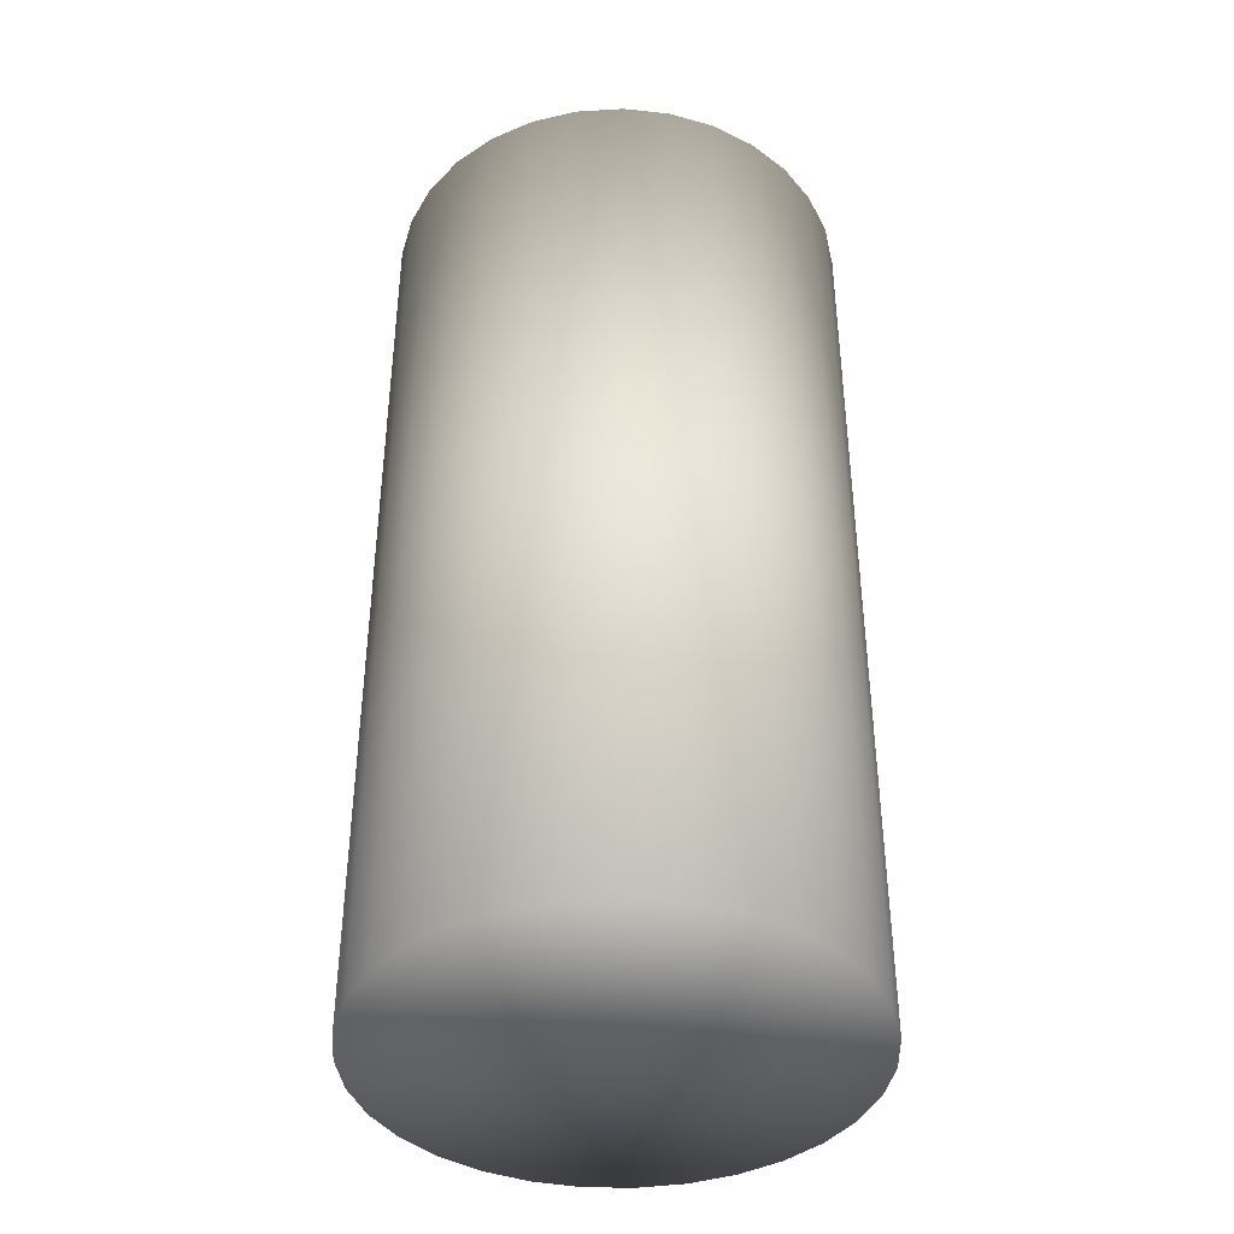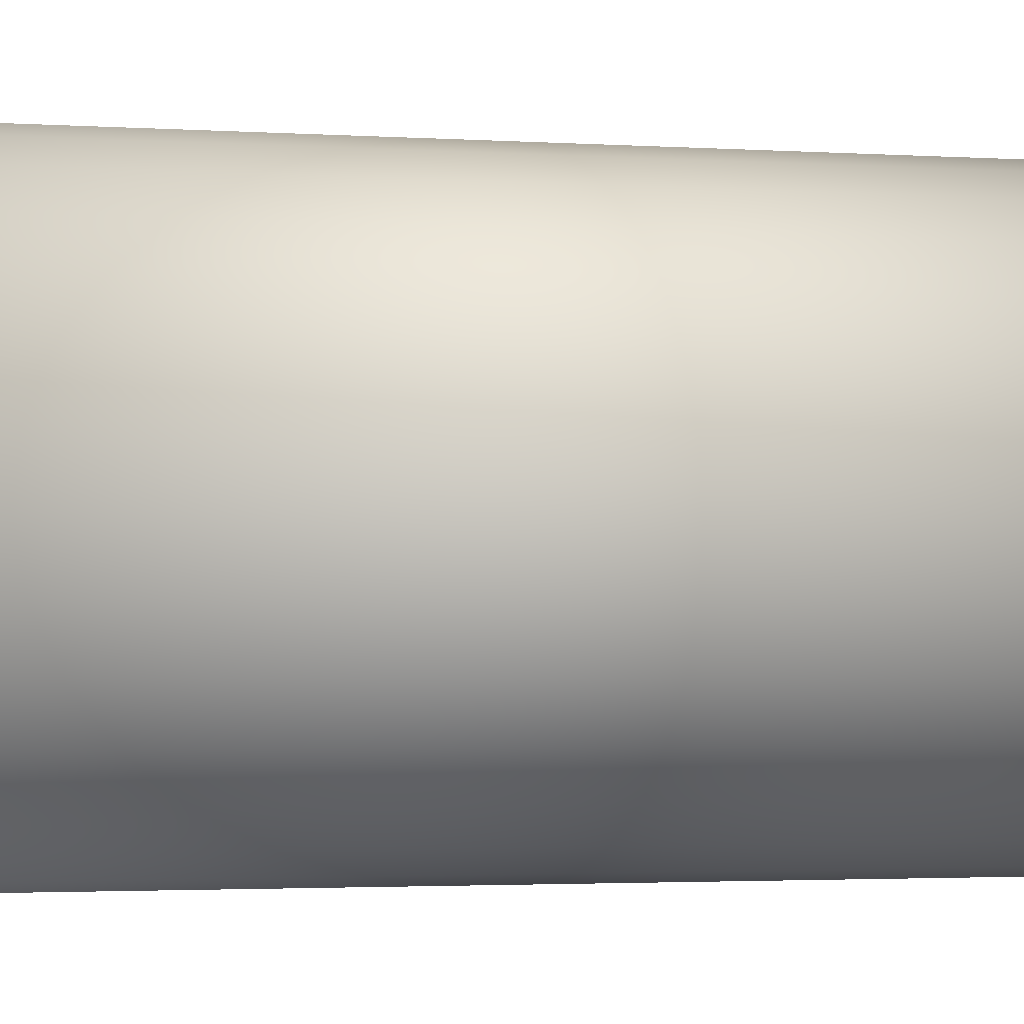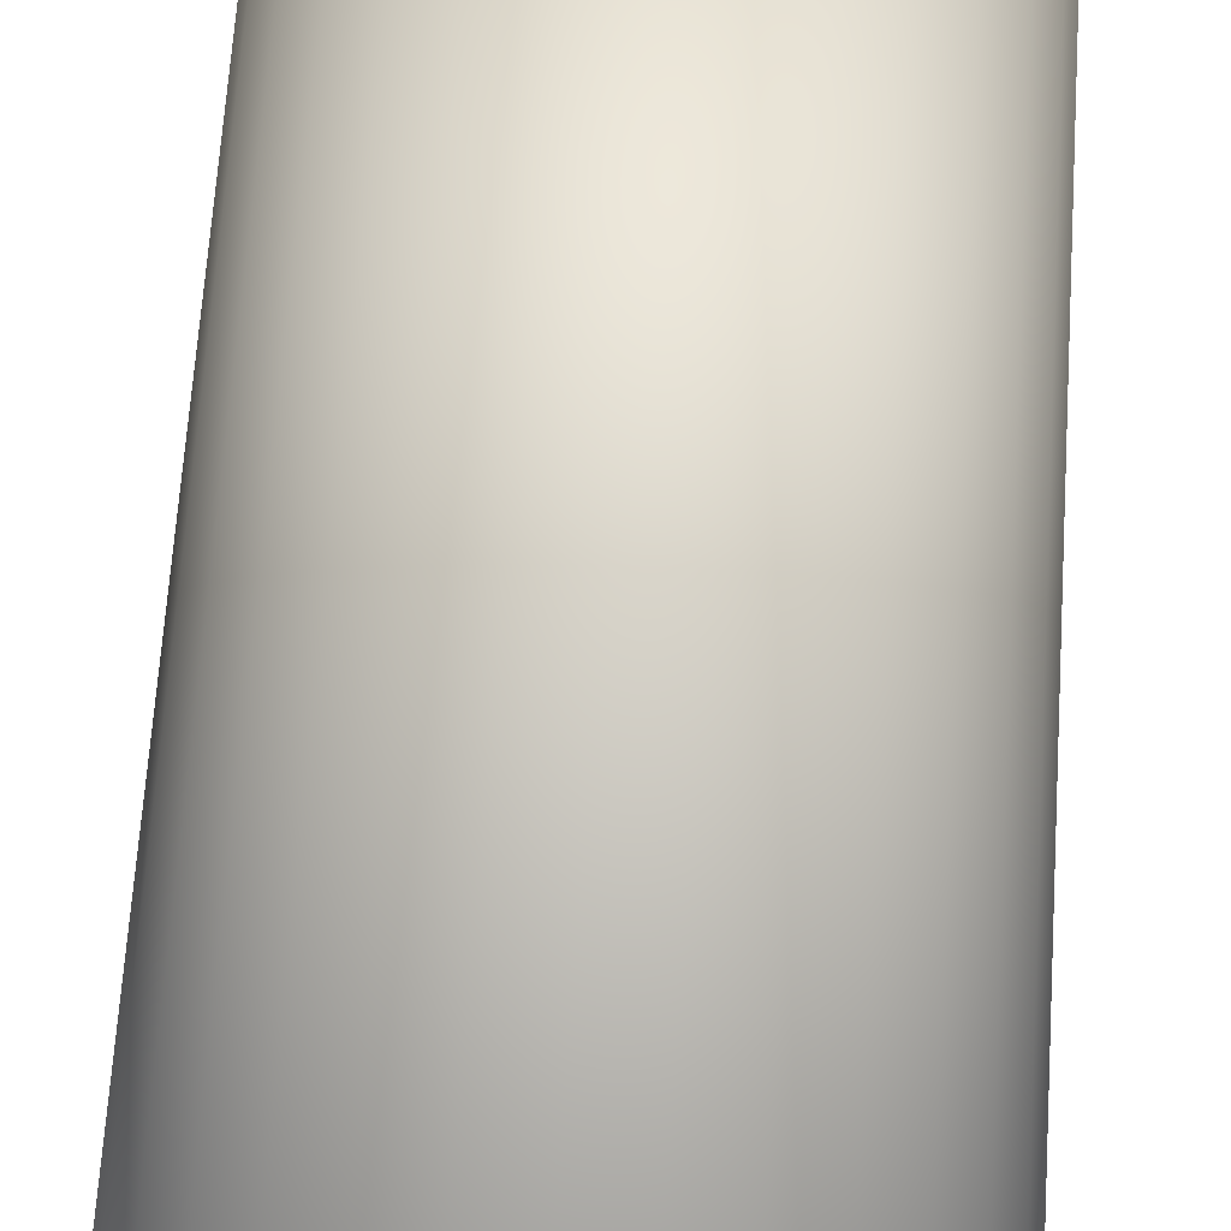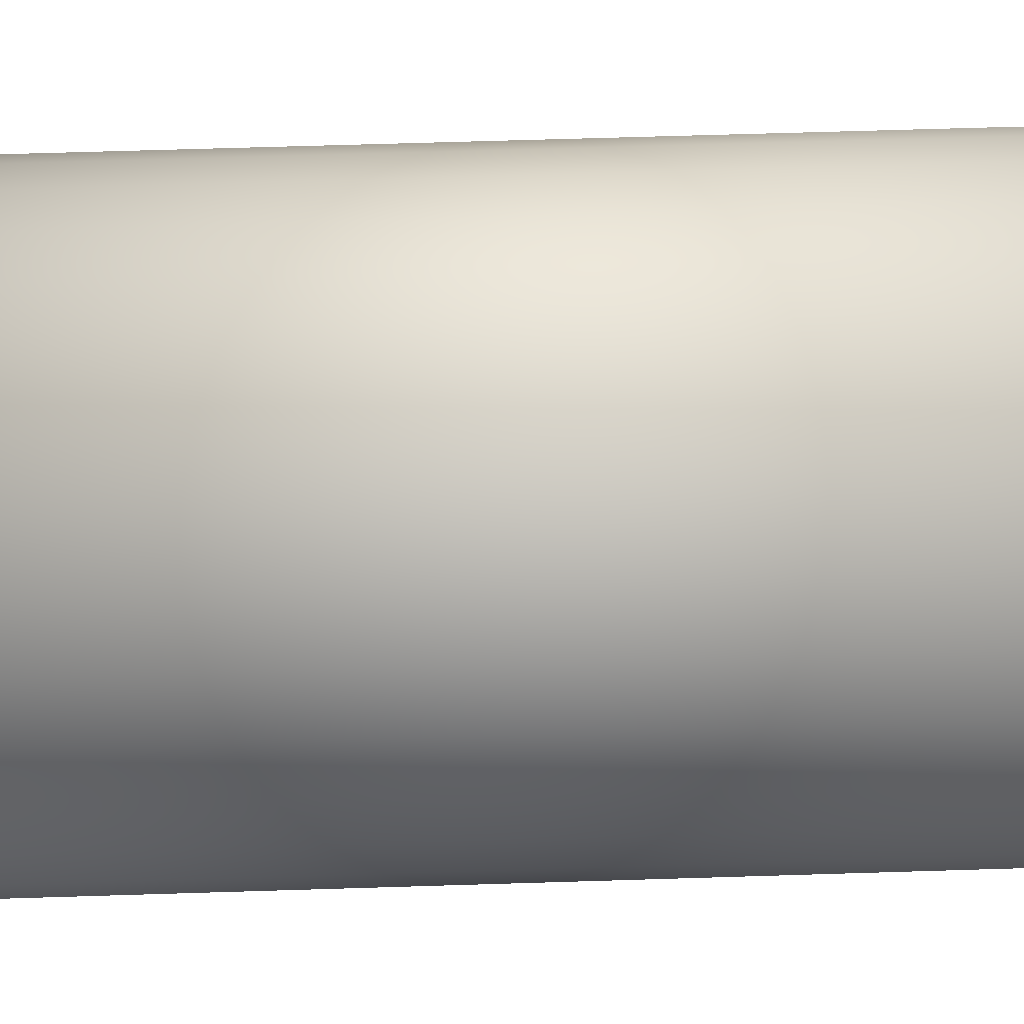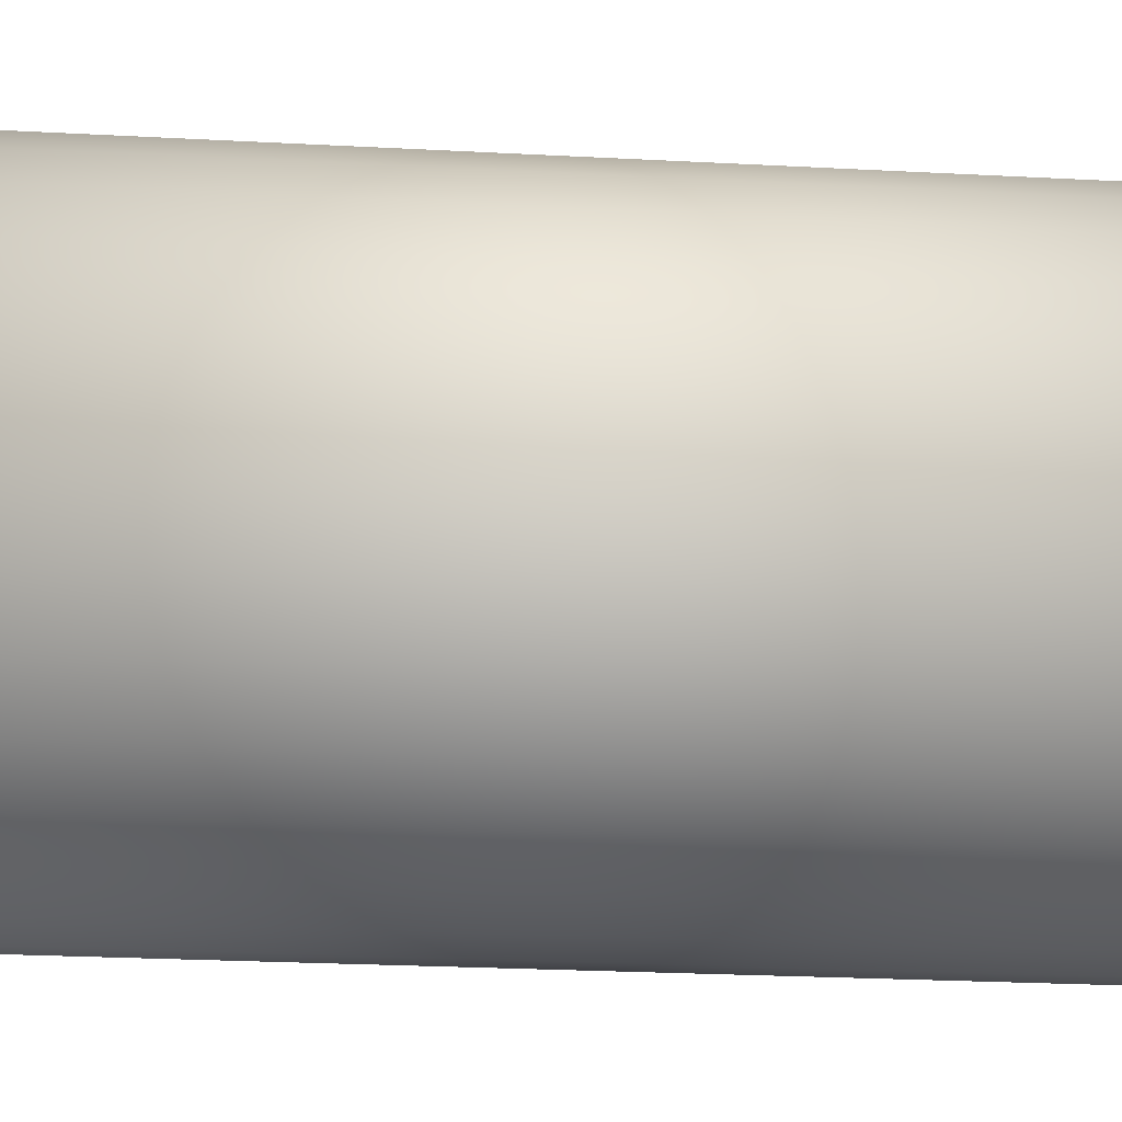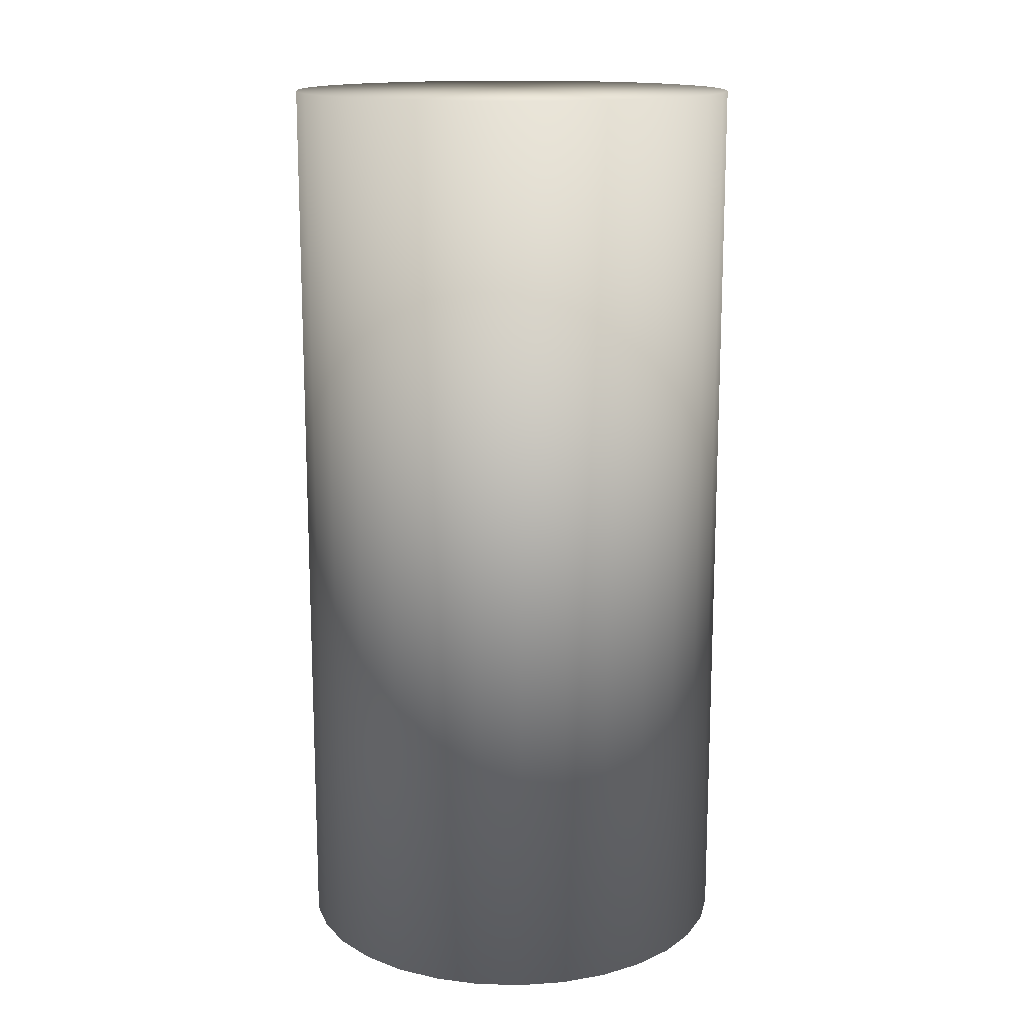
<metadata>
{"format":"obj","ext":"obj","renderer":"f3d","projection":"perspective","resolution":1024,"background":"white","views":[{"elev":-40.3,"azim":143.5,"up":"+Z"},{"elev":-2.3,"azim":-103.8,"up":"+Y"},{"elev":66.8,"azim":3.8,"up":"+Y"},{"elev":65.2,"azim":88.2,"up":"+Y"},{"elev":-23.3,"azim":84.7,"up":"+Y"},{"elev":14.9,"azim":119.5,"up":"+Z"}]}
</metadata>
<code>
o model_normalized
v 0 0 -0.05024
v 0.004976 0.02422 -0.05024
v 0.009749 0.02272 -0.05024
v 0.01412 0.02029 -0.05024
v 0.01792 0.01703 -0.05024
v 0.02098 0.01308 -0.05024
v 0.02318 0.008586 -0.05024
v 0.02444 0.003743 -0.05024
v 0.02469 -0.001252 -0.05024
v 0.02393 -0.006196 -0.05024
v 0.02219 -0.01089 -0.05024
v 0.01955 -0.01513 -0.05024
v 0.0161 -0.01876 -0.05024
v 0.012 -0.02161 -0.05024
v 0.007401 -0.02359 -0.05024
v 0.002501 -0.02459 -0.05024
v -0.002501 -0.02459 -0.05024
v -0.007401 -0.02359 -0.05024
v -0.012 -0.02161 -0.05024
v -0.0161 -0.01876 -0.05024
v -0.01955 -0.01513 -0.05024
v -0.02219 -0.01089 -0.05024
v -0.02393 -0.006196 -0.05024
v -0.02469 -0.001252 -0.05024
v -0.02444 0.003743 -0.05024
v -0.02318 0.008586 -0.05024
v -0.02098 0.01308 -0.05024
v -0.01792 0.01703 -0.05024
v -0.01412 0.02029 -0.05024
v -0.009749 0.02272 -0.05024
v -0.004976 0.02422 -0.05024
v 0 0.02472 -0.05024
v 0.009749 0.02272 0.05024
v 0.004976 0.02422 0.05024
v 0 -0 0.05024
v 0.01412 0.02029 0.05024
v 0.01792 0.01703 0.05024
v 0.02098 0.01308 0.05024
v 0.02318 0.008586 0.05024
v 0.02444 0.003743 0.05024
v 0.02469 -0.001252 0.05024
v 0.02393 -0.006196 0.05024
v 0.02219 -0.01089 0.05024
v 0.01955 -0.01513 0.05024
v 0.0161 -0.01876 0.05024
v 0.012 -0.02161 0.05024
v 0.007401 -0.02359 0.05024
v 0.002501 -0.02459 0.05024
v -0.002501 -0.02459 0.05024
v -0.007401 -0.02359 0.05024
v -0.012 -0.02161 0.05024
v -0.0161 -0.01876 0.05024
v -0.01955 -0.01513 0.05024
v -0.02219 -0.01089 0.05024
v -0.02393 -0.006196 0.05024
v -0.02469 -0.001252 0.05024
v -0.02444 0.003743 0.05024
v -0.02318 0.008586 0.05024
v -0.02098 0.01308 0.05024
v -0.01792 0.01703 0.05024
v -0.01412 0.02029 0.05024
v -0.009749 0.02272 0.05024
v -0.004976 0.02422 0.05024
v 0 0.02472 0.05024
g model_normalized_model_normalized_Default_OBJ
f 1 2 3
f 1 3 4
f 1 4 5
f 1 5 6
f 1 6 7
f 1 7 8
f 1 8 9
f 1 9 10
f 1 10 11
f 1 11 12
f 1 12 13
f 1 13 14
f 1 14 15
f 1 15 16
f 1 16 17
f 1 17 18
f 1 18 19
f 1 19 20
f 1 20 21
f 1 21 22
f 1 22 23
f 1 23 24
f 1 24 25
f 1 25 26
f 1 26 27
f 1 27 28
f 1 28 29
f 1 29 30
f 1 30 31
f 1 31 32
f 1 32 2
f 33 34 35
f 36 33 35
f 37 36 35
f 38 37 35
f 39 38 35
f 40 39 35
f 41 40 35
f 42 41 35
f 43 42 35
f 44 43 35
f 45 44 35
f 46 45 35
f 47 46 35
f 48 47 35
f 49 48 35
f 50 49 35
f 51 50 35
f 52 51 35
f 53 52 35
f 54 53 35
f 55 54 35
f 56 55 35
f 57 56 35
f 58 57 35
f 59 58 35
f 60 59 35
f 61 60 35
f 62 61 35
f 63 62 35
f 64 63 35
f 34 64 35
f 34 33 2
f 2 33 3
f 33 36 3
f 3 36 4
f 36 37 4
f 4 37 5
f 37 38 5
f 5 38 6
f 38 39 6
f 6 39 7
f 39 40 7
f 7 40 8
f 40 41 8
f 8 41 9
f 41 42 9
f 9 42 10
f 42 43 10
f 10 43 11
f 43 44 11
f 11 44 12
f 44 45 12
f 12 45 13
f 45 46 13
f 13 46 14
f 46 47 14
f 14 47 15
f 47 48 15
f 15 48 16
f 48 49 16
f 16 49 17
f 49 50 17
f 17 50 18
f 50 51 18
f 18 51 19
f 51 52 19
f 19 52 20
f 52 53 20
f 20 53 21
f 53 54 21
f 21 54 22
f 54 55 22
f 22 55 23
f 55 56 23
f 23 56 24
f 56 57 24
f 24 57 25
f 57 58 25
f 25 58 26
f 58 59 26
f 26 59 27
f 59 60 27
f 27 60 28
f 60 61 28
f 28 61 29
f 61 62 29
f 29 62 30
f 62 63 30
f 30 63 31
f 64 34 32
f 32 34 2
f 63 64 31
f 31 64 32

</code>
